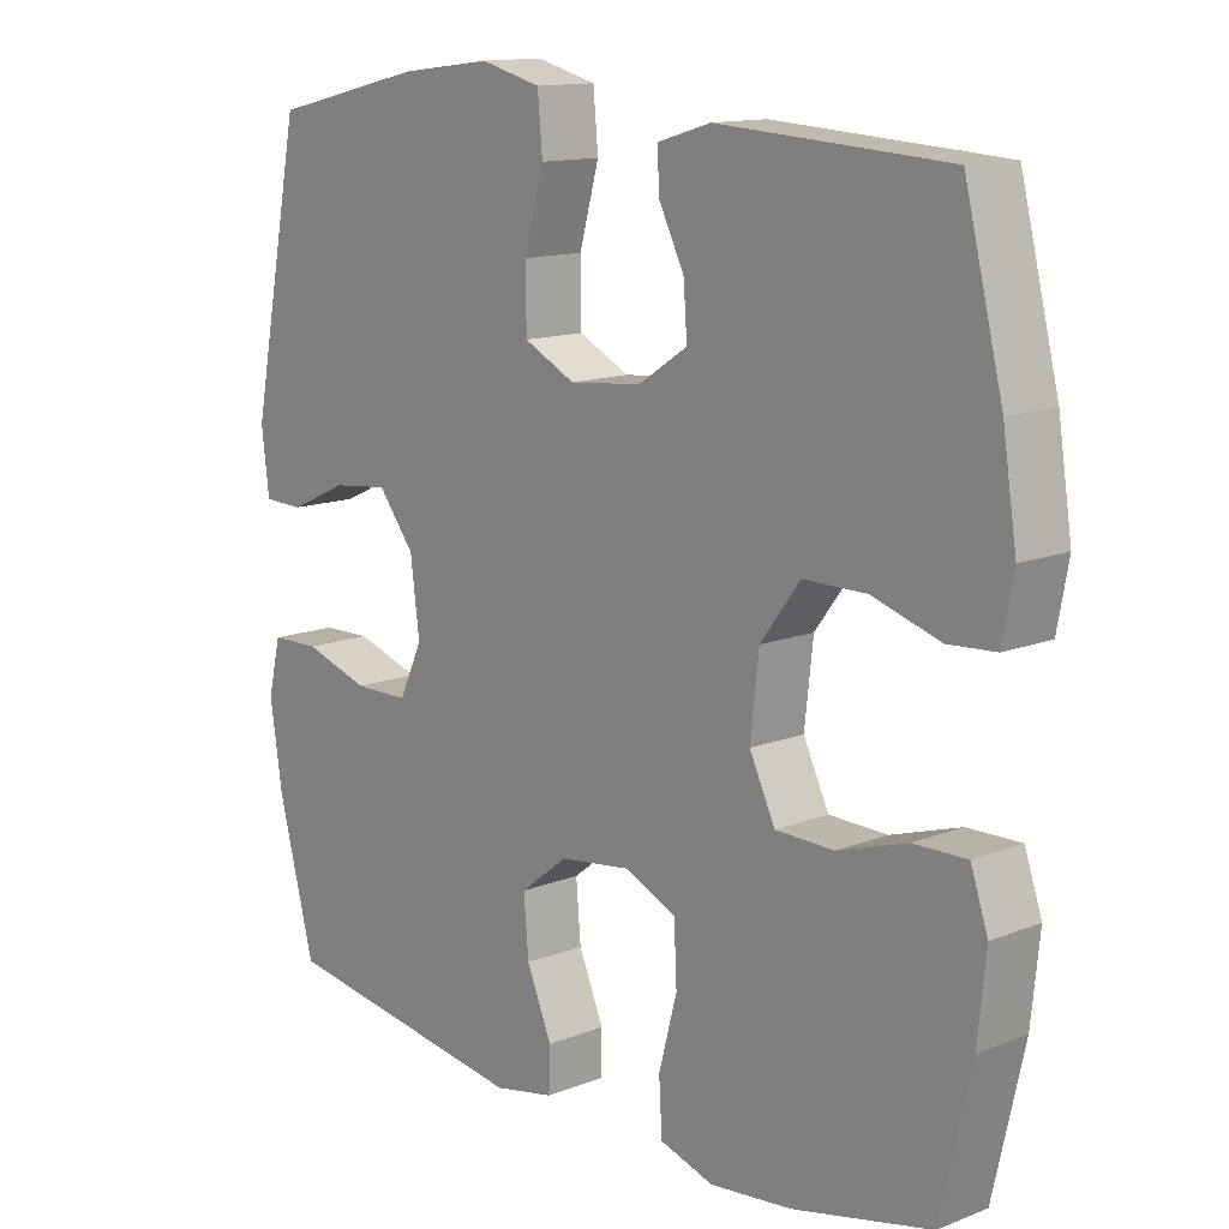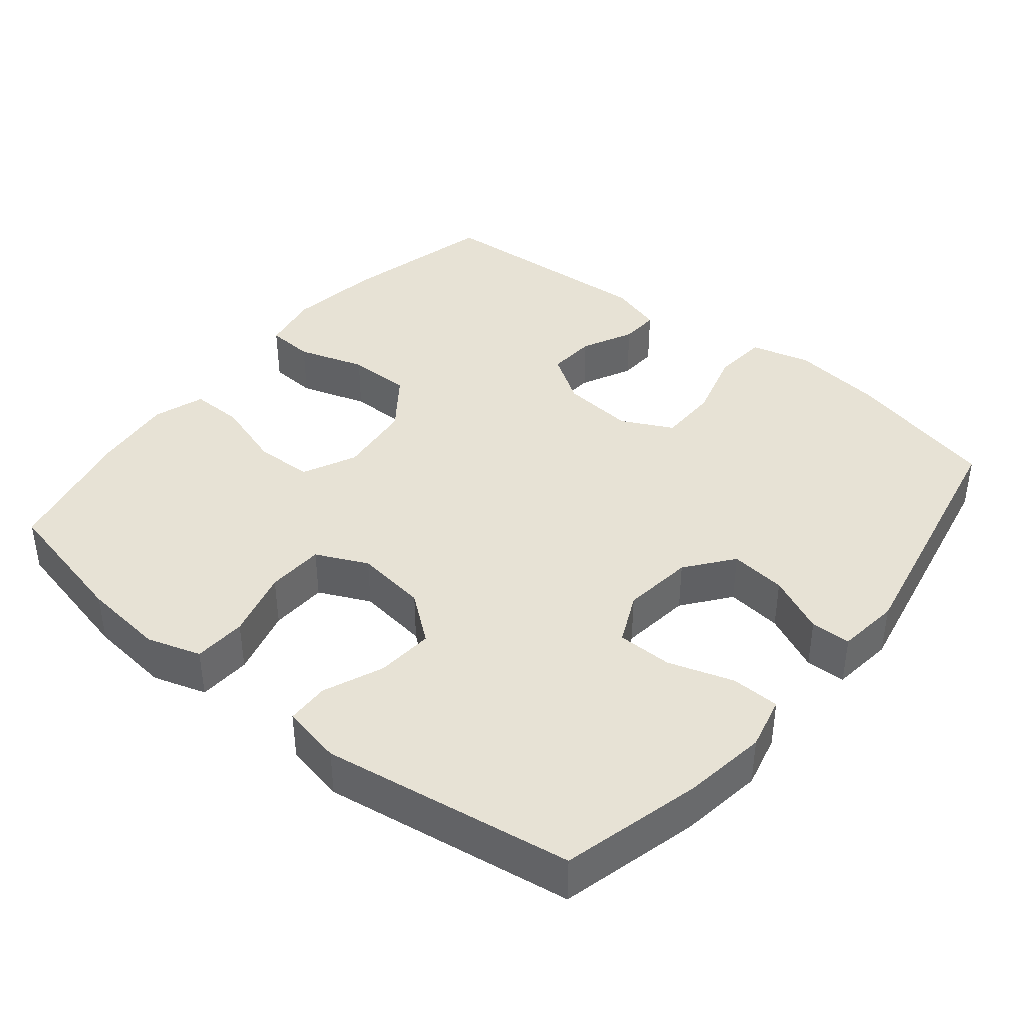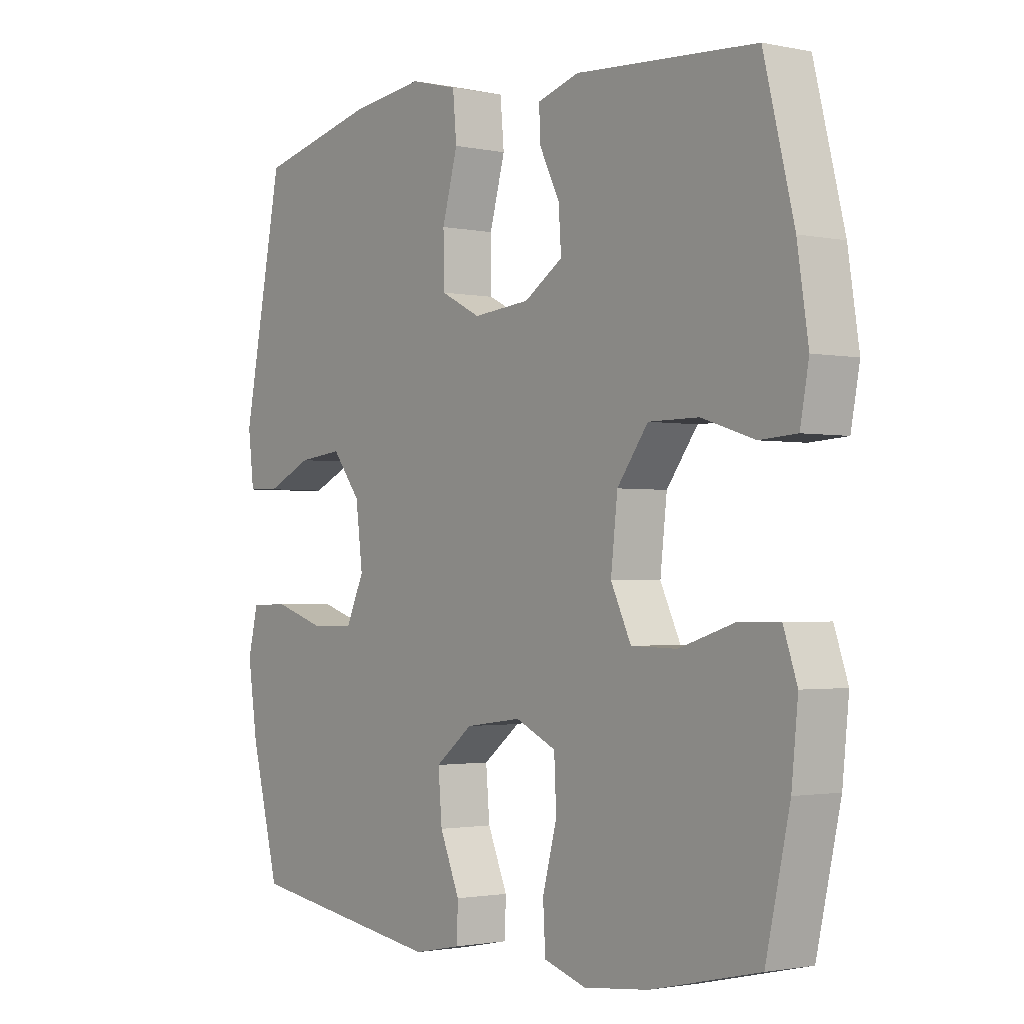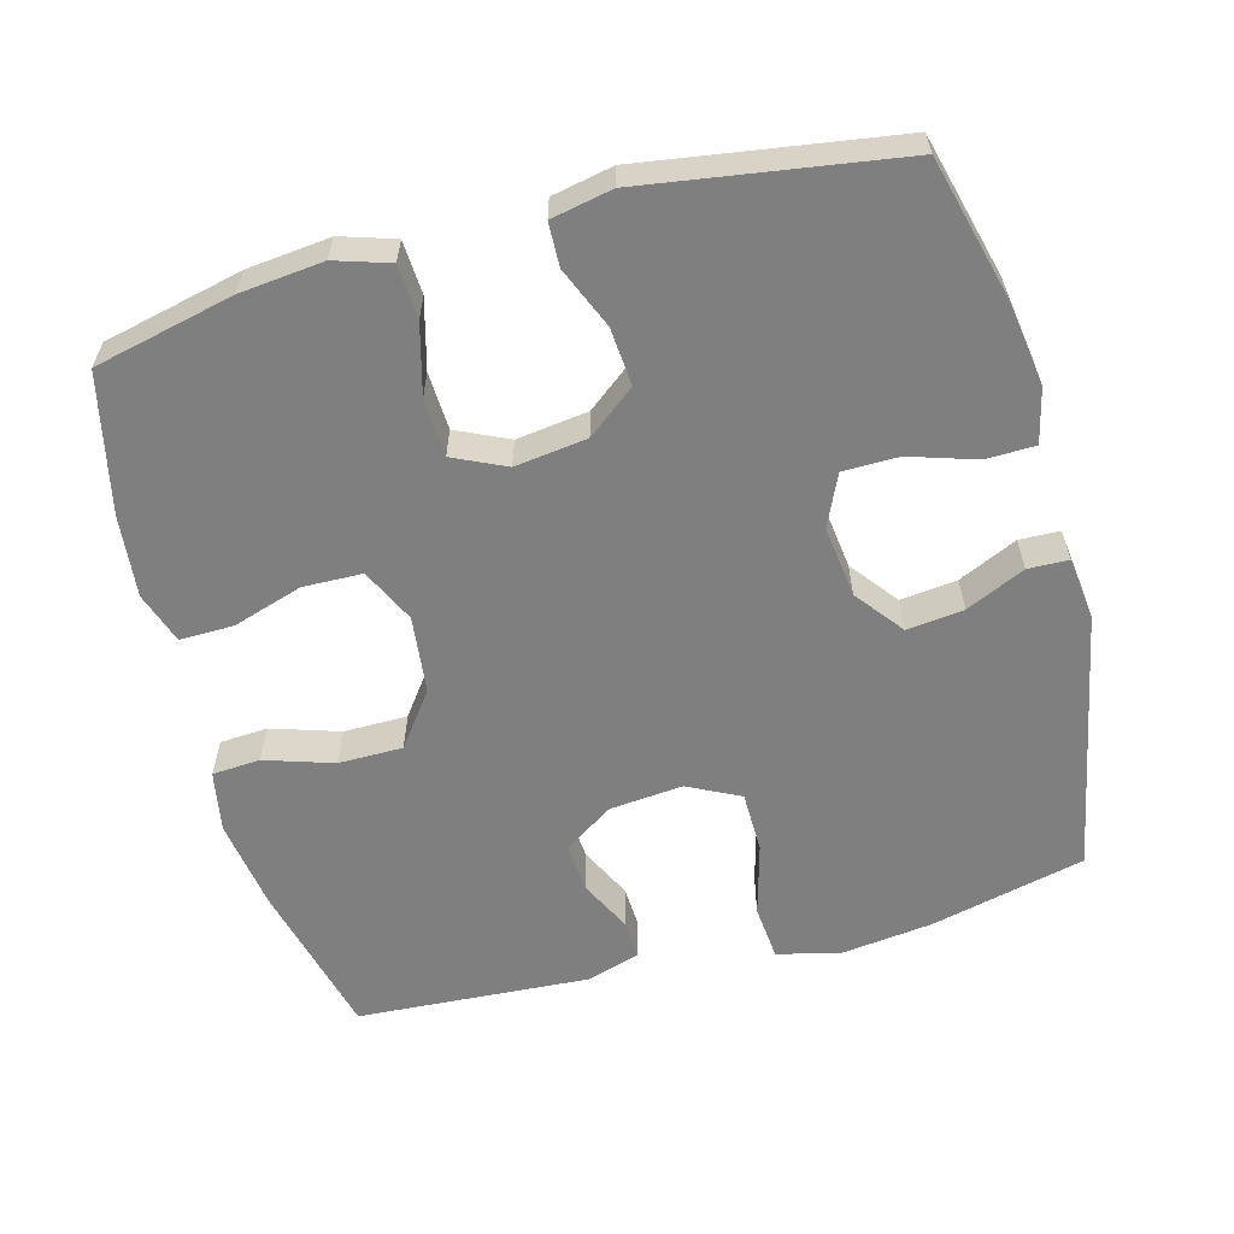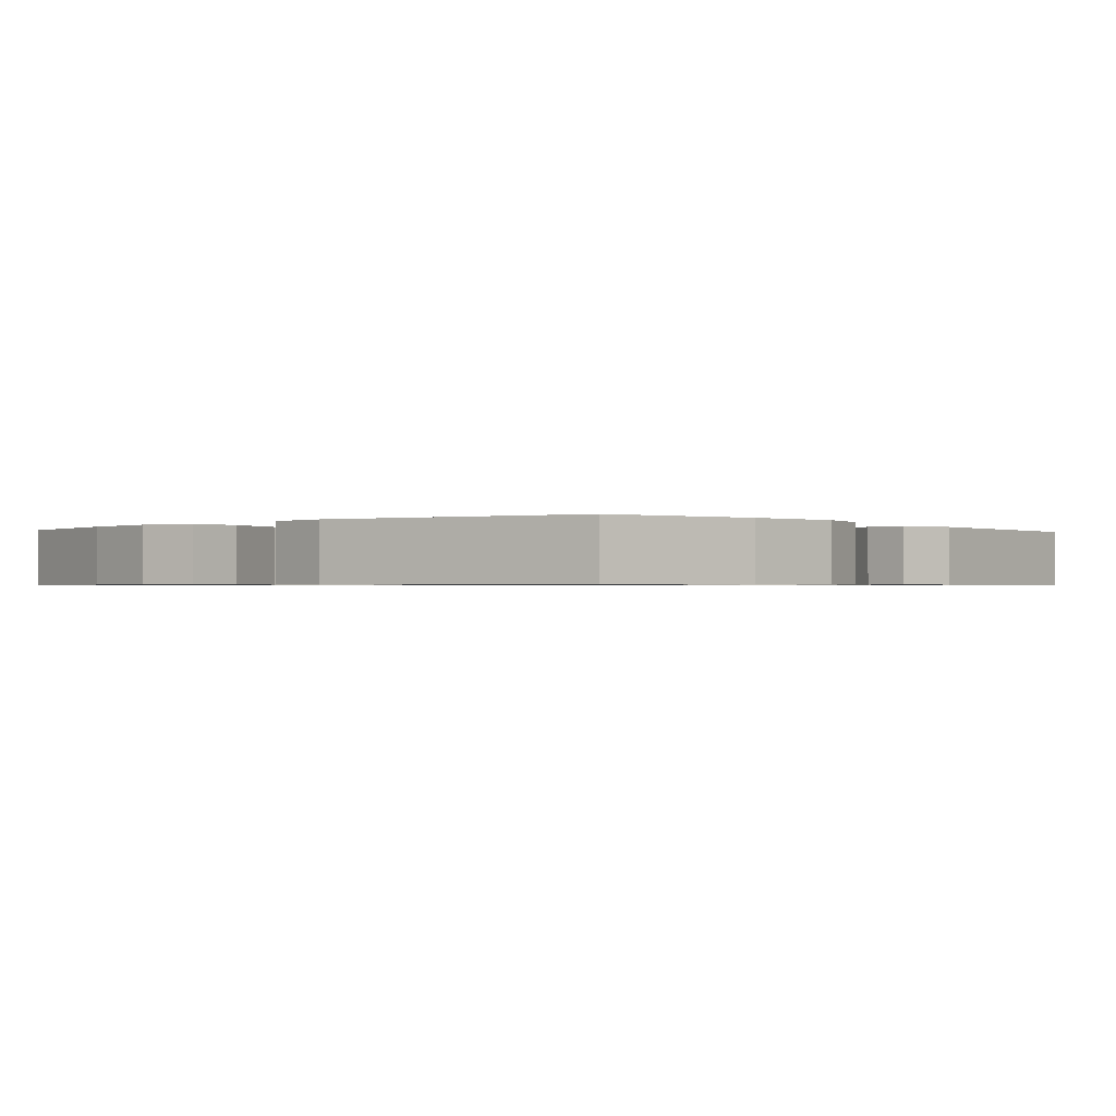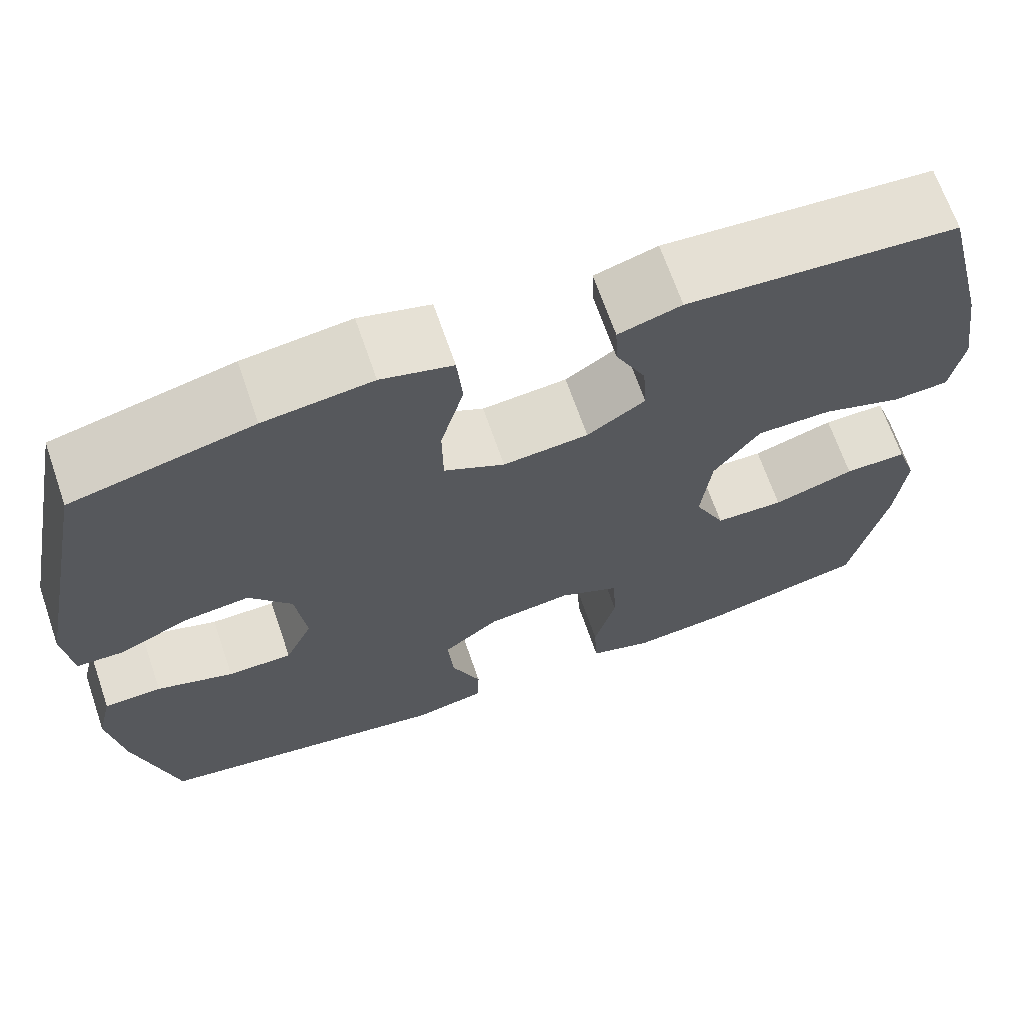
<metadata>
{"format":"obj","ext":"obj","renderer":"f3d","projection":"perspective","resolution":1024,"background":"white","views":[{"elev":13.2,"azim":48.3,"up":"+Z"},{"elev":40.5,"azim":-140.9,"up":"+Y"},{"elev":-1.8,"azim":53.1,"up":"+Z"},{"elev":-59.9,"azim":-164.9,"up":"+Y"},{"elev":-0.8,"azim":-49.0,"up":"+Y"},{"elev":67.4,"azim":-19.0,"up":"+Z"}]}
</metadata>
<code>
o path536
v 0.1894 0.0375 0.5218
v 0.1147 0.0375 0.4995
v 0.1173 0.0375 0.4449
v 0.1529 0.0375 0.373
v 0.1577 0.0375 0.3049
v 0.08886 0.0375 0.26
v -0.01249 0.0375 0.2504
v -0.08428 0.0375 0.2866
v -0.08527 0.0375 0.3704
v -0.05763 0.0375 0.4702
v -0.0644 0.0375 0.5457
v -0.1491 0.0375 0.5677
v -0.2776 0.0375 0.5519
v -0.4916 0.0375 0.5014
v -0.563 0.0375 0.1383
v -0.5523 0.0375 0.05114
v -0.4962 0.0375 0.04954
v -0.4145 0.0375 0.08694
v -0.3358 0.0375 0.0958
v -0.285 0.0375 0.03023
v -0.2724 0.0375 -0.06911
v -0.305 0.0375 -0.1399
v -0.3822 0.0375 -0.1405
v -0.4736 0.0375 -0.1111
v -0.5419 0.0375 -0.1127
v -0.5598 0.0375 -0.1877
v -0.5424 0.0375 -0.3045
v -0.4916 0.0375 -0.5005
v -0.1396 0.0375 -0.5544
v -0.05495 0.0375 -0.5374
v -0.053 0.0375 -0.4773
v -0.08829 0.0375 -0.3933
v -0.09501 0.0375 -0.3132
v -0.02847 0.0375 -0.2611
v 0.07146 0.0375 -0.248
v 0.1438 0.0375 -0.2817
v 0.1476 0.0375 -0.362
v 0.122 0.0375 -0.4584
v 0.1263 0.0375 -0.5325
v 0.2015 0.0375 -0.5563
v 0.317 0.0375 -0.5442
v 0.5101 0.0375 -0.5005
v 0.5529 0.0375 -0.3098
v 0.5644 0.0375 -0.1969
v 0.5401 0.0375 -0.1257
v 0.4659 0.0375 -0.1269
v 0.369 0.0375 -0.1575
v 0.2872 0.0375 -0.1555
v 0.2511 0.0375 -0.08027
v 0.2631 0.0375 0.02602
v 0.3182 0.0375 0.1002
v 0.407 0.0375 0.1004
v 0.5012 0.0375 0.07022
v 0.5677 0.0375 0.07444
v 0.5832 0.0375 0.1581
v 0.5637 0.0375 0.2865
v 0.5101 0.0375 0.5014
v 0.1894 -0.0375 0.5218
v 0.1147 -0.0375 0.4995
v 0.1173 -0.0375 0.4449
v 0.1529 -0.0375 0.373
v 0.1577 -0.0375 0.3049
v 0.08886 -0.0375 0.26
v -0.01249 -0.0375 0.2504
v -0.08428 -0.0375 0.2866
v -0.08527 -0.0375 0.3704
v -0.05763 -0.0375 0.4702
v -0.0644 -0.0375 0.5457
v -0.1491 -0.0375 0.5677
v -0.2776 -0.0375 0.5519
v -0.4916 -0.0375 0.5014
v -0.563 -0.0375 0.1383
v -0.5523 -0.0375 0.05114
v -0.4962 -0.0375 0.04954
v -0.4145 -0.0375 0.08694
v -0.3358 -0.0375 0.0958
v -0.285 -0.0375 0.03023
v -0.2724 -0.0375 -0.06911
v -0.305 -0.0375 -0.1399
v -0.3822 -0.0375 -0.1405
v -0.4736 -0.0375 -0.1111
v -0.5419 -0.0375 -0.1127
v -0.5598 -0.0375 -0.1877
v -0.5424 -0.0375 -0.3045
v -0.4916 -0.0375 -0.5005
v -0.1396 -0.0375 -0.5544
v -0.05495 -0.0375 -0.5374
v -0.053 -0.0375 -0.4773
v -0.08829 -0.0375 -0.3933
v -0.09501 -0.0375 -0.3132
v -0.02847 -0.0375 -0.2611
v 0.07146 -0.0375 -0.248
v 0.1438 -0.0375 -0.2817
v 0.1476 -0.0375 -0.362
v 0.122 -0.0375 -0.4584
v 0.1263 -0.0375 -0.5325
v 0.2015 -0.0375 -0.5563
v 0.317 -0.0375 -0.5442
v 0.5101 -0.0375 -0.5005
v 0.5529 -0.0375 -0.3098
v 0.5644 -0.0375 -0.1969
v 0.5401 -0.0375 -0.1257
v 0.4659 -0.0375 -0.1269
v 0.369 -0.0375 -0.1575
v 0.2872 -0.0375 -0.1555
v 0.2511 -0.0375 -0.08027
v 0.2631 -0.0375 0.02602
v 0.3182 -0.0375 0.1002
v 0.407 -0.0375 0.1004
v 0.5012 -0.0375 0.07022
v 0.5677 -0.0375 0.07444
v 0.5832 -0.0375 0.1581
v 0.5637 -0.0375 0.2865
v 0.5101 -0.0375 0.5014
v 0.5677 0.0375 0.07444
v 0.5677 0.0375 0.07444
v 0.5832 0.0375 0.1581
v 0.5637 0.0375 0.2865
v 0.5012 0.0375 0.07022
v 0.5529 0.0375 -0.3098
v 0.5644 0.0375 -0.1969
v 0.5401 0.0375 -0.1257
v 0.5401 0.0375 -0.1257
v 0.4659 0.0375 -0.1269
v 0.5101 0.0375 -0.5005
v 0.5101 0.0375 -0.5005
v 0.5101 0.0375 0.5014
v 0.5101 0.0375 0.5014
v 0.407 0.0375 0.1004
v 0.369 0.0375 -0.1575
v 0.317 0.0375 -0.5442
v 0.3182 0.0375 0.1002
v 0.2872 0.0375 -0.1555
v 0.2872 0.0375 -0.1555
v 0.2631 0.0375 0.02602
v 0.2015 0.0375 -0.5563
v 0.1894 0.0375 0.5218
v 0.2511 0.0375 -0.08027
v 0.1263 0.0375 -0.5325
v 0.1263 0.0375 -0.5325
v 0.1529 0.0375 0.373
v 0.1577 0.0375 0.3049
v 0.1577 0.0375 0.3049
v 0.1147 0.0375 0.4995
v 0.1147 0.0375 0.4995
v 0.1438 0.0375 -0.2817
v 0.1438 0.0375 -0.2817
v 0.1476 0.0375 -0.362
v 0.08886 0.0375 0.26
v 0.1173 0.0375 0.4449
v 0.122 0.0375 -0.4584
v 0.07146 0.0375 -0.248
v -0.01249 0.0375 0.2504
v -0.02847 0.0375 -0.2611
v -0.08428 0.0375 0.2866
v -0.08428 0.0375 0.2866
v -0.09501 0.0375 -0.3132
v -0.05495 0.0375 -0.5374
v -0.05495 0.0375 -0.5374
v -0.053 0.0375 -0.4773
v -0.08829 0.0375 -0.3933
v -0.1396 0.0375 -0.5544
v -0.08527 0.0375 0.3704
v -0.05763 0.0375 0.4702
v -0.0644 0.0375 0.5457
v -0.0644 0.0375 0.5457
v -0.1491 0.0375 0.5677
v -0.2776 0.0375 0.5519
v -0.2724 0.0375 -0.06911
v -0.305 0.0375 -0.1399
v -0.305 0.0375 -0.1399
v -0.285 0.0375 0.03023
v -0.3358 0.0375 0.0958
v -0.3822 0.0375 -0.1405
v -0.4145 0.0375 0.08694
v -0.4736 0.0375 -0.1111
v -0.4916 0.0375 -0.5005
v -0.4916 0.0375 -0.5005
v -0.4962 0.0375 0.04954
v -0.4916 0.0375 0.5014
v -0.4916 0.0375 0.5014
v -0.5419 0.0375 -0.1127
v -0.5419 0.0375 -0.1127
v -0.5523 0.0375 0.05114
v -0.5523 0.0375 0.05114
v -0.5424 0.0375 -0.3045
v -0.5598 0.0375 -0.1877
v -0.563 0.0375 0.1383
v 0.5677 -0.0375 0.07444
v 0.5677 -0.0375 0.07444
v 0.5832 -0.0375 0.1581
v 0.5637 -0.0375 0.2865
v 0.5012 -0.0375 0.07022
v 0.5529 -0.0375 -0.3098
v 0.5644 -0.0375 -0.1969
v 0.5401 -0.0375 -0.1257
v 0.5401 -0.0375 -0.1257
v 0.4659 -0.0375 -0.1269
v 0.5101 -0.0375 -0.5005
v 0.5101 -0.0375 -0.5005
v 0.5101 -0.0375 0.5014
v 0.5101 -0.0375 0.5014
v 0.407 -0.0375 0.1004
v 0.369 -0.0375 -0.1575
v 0.317 -0.0375 -0.5442
v 0.3182 -0.0375 0.1002
v 0.2872 -0.0375 -0.1555
v 0.2872 -0.0375 -0.1555
v 0.2631 -0.0375 0.02602
v 0.2015 -0.0375 -0.5563
v 0.1894 -0.0375 0.5218
v 0.2511 -0.0375 -0.08027
v 0.1263 -0.0375 -0.5325
v 0.1263 -0.0375 -0.5325
v 0.1529 -0.0375 0.373
v 0.1577 -0.0375 0.3049
v 0.1577 -0.0375 0.3049
v 0.1147 -0.0375 0.4995
v 0.1147 -0.0375 0.4995
v 0.1438 -0.0375 -0.2817
v 0.1438 -0.0375 -0.2817
v 0.1476 -0.0375 -0.362
v 0.08886 -0.0375 0.26
v 0.1173 -0.0375 0.4449
v 0.122 -0.0375 -0.4584
v 0.07146 -0.0375 -0.248
v -0.01249 -0.0375 0.2504
v -0.02847 -0.0375 -0.2611
v -0.08428 -0.0375 0.2866
v -0.08428 -0.0375 0.2866
v -0.09501 -0.0375 -0.3132
v -0.05495 -0.0375 -0.5374
v -0.05495 -0.0375 -0.5374
v -0.053 -0.0375 -0.4773
v -0.08829 -0.0375 -0.3933
v -0.1396 -0.0375 -0.5544
v -0.08527 -0.0375 0.3704
v -0.05763 -0.0375 0.4702
v -0.0644 -0.0375 0.5457
v -0.0644 -0.0375 0.5457
v -0.1491 -0.0375 0.5677
v -0.2776 -0.0375 0.5519
v -0.2724 -0.0375 -0.06911
v -0.305 -0.0375 -0.1399
v -0.305 -0.0375 -0.1399
v -0.285 -0.0375 0.03023
v -0.3358 -0.0375 0.0958
v -0.3822 -0.0375 -0.1405
v -0.4145 -0.0375 0.08694
v -0.4736 -0.0375 -0.1111
v -0.4916 -0.0375 -0.5005
v -0.4916 -0.0375 -0.5005
v -0.4962 -0.0375 0.04954
v -0.4916 -0.0375 0.5014
v -0.4916 -0.0375 0.5014
v -0.5419 -0.0375 -0.1127
v -0.5419 -0.0375 -0.1127
v -0.5523 -0.0375 0.05114
v -0.5523 -0.0375 0.05114
v -0.5424 -0.0375 -0.3045
v -0.5598 -0.0375 -0.1877
v -0.563 -0.0375 0.1383
f 215 211 224
f 216 206 192
f 201 216 192
f 207 220 222
f 198 195 196
f 234 236 232
f 244 248 260
f 205 222 210
f 192 206 203
f 211 215 201
f 239 241 238
f 254 247 242
f 210 225 213
f 262 249 254
f 204 207 222
f 204 194 198
f 258 253 262
f 229 246 227
f 192 203 191
f 244 251 231
f 198 194 195
f 237 242 229
f 249 262 253
f 235 236 234
f 251 244 260
f 224 211 218
f 210 222 225
f 204 222 205
f 227 226 212
f 205 194 204
f 247 254 249
f 261 250 256
f 226 220 212
f 212 220 207
f 191 193 189
f 206 223 209
f 241 242 237
f 231 251 235
f 243 244 228
f 260 248 261
f 227 243 228
f 216 223 206
f 194 205 199
f 209 227 212
f 238 241 237
f 246 243 227
f 242 247 229
f 227 228 226
f 223 227 209
f 246 229 247
f 191 203 193
f 228 244 231
f 236 235 251
f 261 248 250
f 201 215 216
f 116 55 112 190
f 55 56 113 112
f 53 54 111 110
f 43 44 101 100
f 44 123 197 101
f 45 46 103 102
f 126 43 100 200
f 56 128 202 113
f 52 53 110 109
f 46 47 104 103
f 41 42 99 98
f 51 52 109 108
f 47 134 208 104
f 50 51 108 107
f 40 41 98 97
f 57 1 58 114
f 48 49 106 105
f 49 50 107 106
f 140 40 97 214
f 4 143 217 61
f 1 145 219 58
f 147 37 94 221
f 5 6 63 62
f 3 4 61 60
f 2 3 60 59
f 38 39 96 95
f 37 38 95 94
f 35 36 93 92
f 6 7 64 63
f 34 35 92 91
f 7 156 230 64
f 33 34 91 90
f 159 31 88 233
f 31 32 89 88
f 29 30 87 86
f 9 10 67 66
f 10 166 240 67
f 11 12 69 68
f 8 9 66 65
f 32 33 90 89
f 12 13 70 69
f 21 171 245 78
f 20 21 78 77
f 19 20 77 76
f 22 23 80 79
f 18 19 76 75
f 23 24 81 80
f 178 29 86 252
f 17 18 75 74
f 13 181 255 70
f 24 183 257 81
f 185 17 74 259
f 27 28 85 84
f 26 27 84 83
f 25 26 83 82
f 15 16 73 72
f 14 15 72 71
f 141 150 137
f 142 118 132
f 127 118 142
f 133 148 146
f 124 122 121
f 160 158 162
f 170 186 174
f 131 136 148
f 118 129 132
f 137 127 141
f 165 164 167
f 180 168 173
f 136 139 151
f 188 180 175
f 130 148 133
f 130 124 120
f 184 188 179
f 155 153 172
f 118 117 129
f 170 157 177
f 124 121 120
f 163 155 168
f 175 179 188
f 161 160 162
f 177 186 170
f 150 144 137
f 136 151 148
f 130 131 148
f 153 138 152
f 131 130 120
f 173 175 180
f 187 182 176
f 152 138 146
f 138 133 146
f 117 115 119
f 132 135 149
f 167 163 168
f 157 161 177
f 169 154 170
f 186 187 174
f 153 154 169
f 142 132 149
f 120 125 131
f 135 138 153
f 164 163 167
f 172 153 169
f 168 155 173
f 153 152 154
f 149 135 153
f 172 173 155
f 117 119 129
f 154 157 170
f 162 177 161
f 187 176 174
f 127 142 141

</code>
